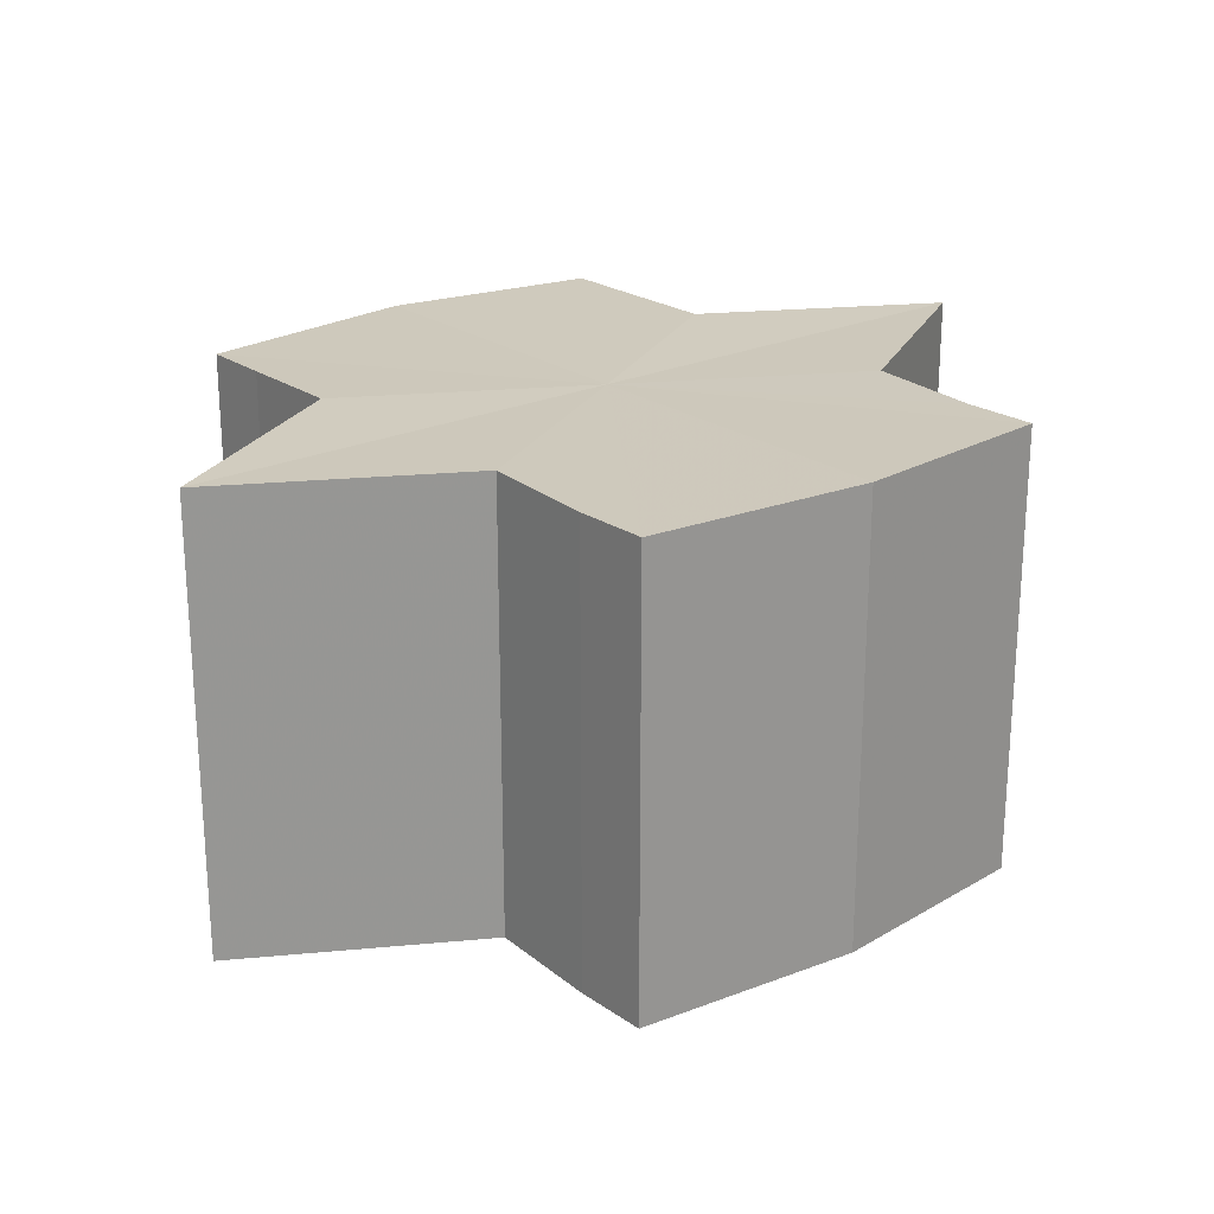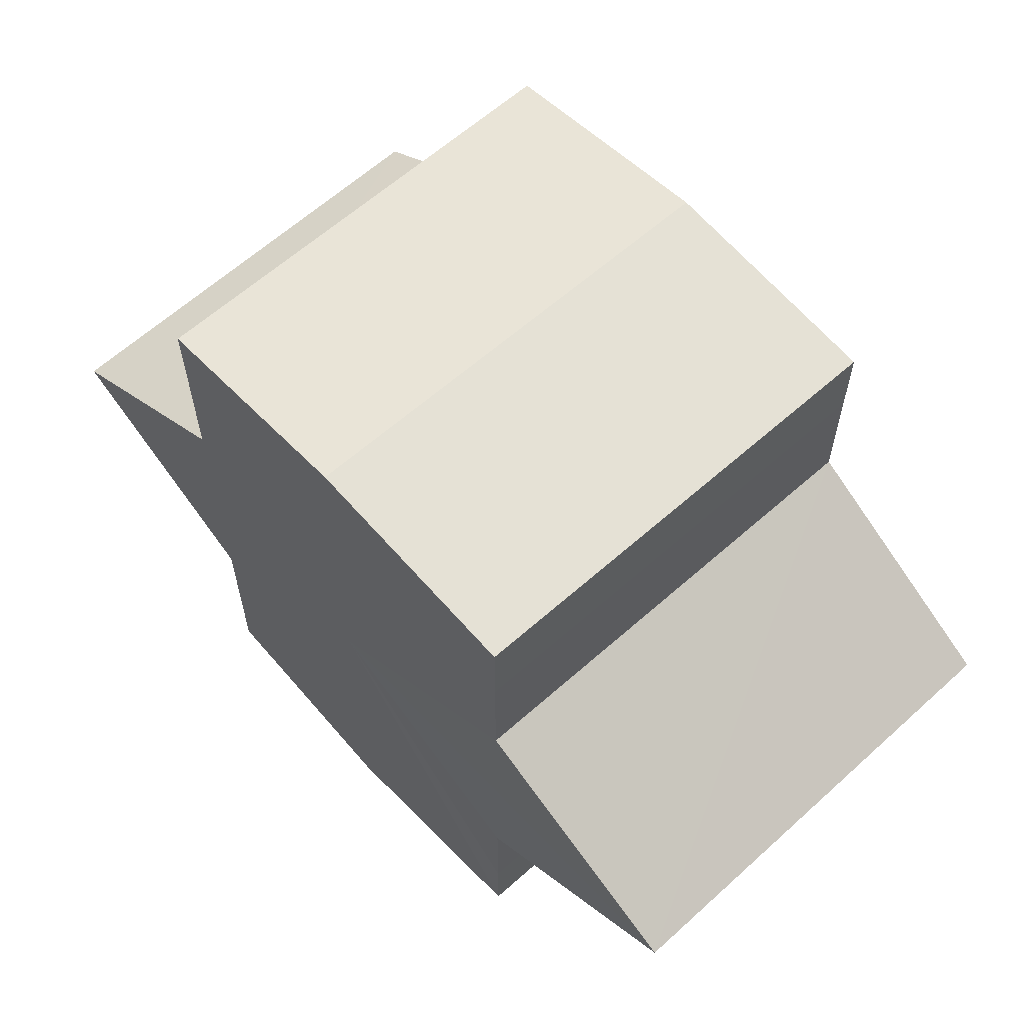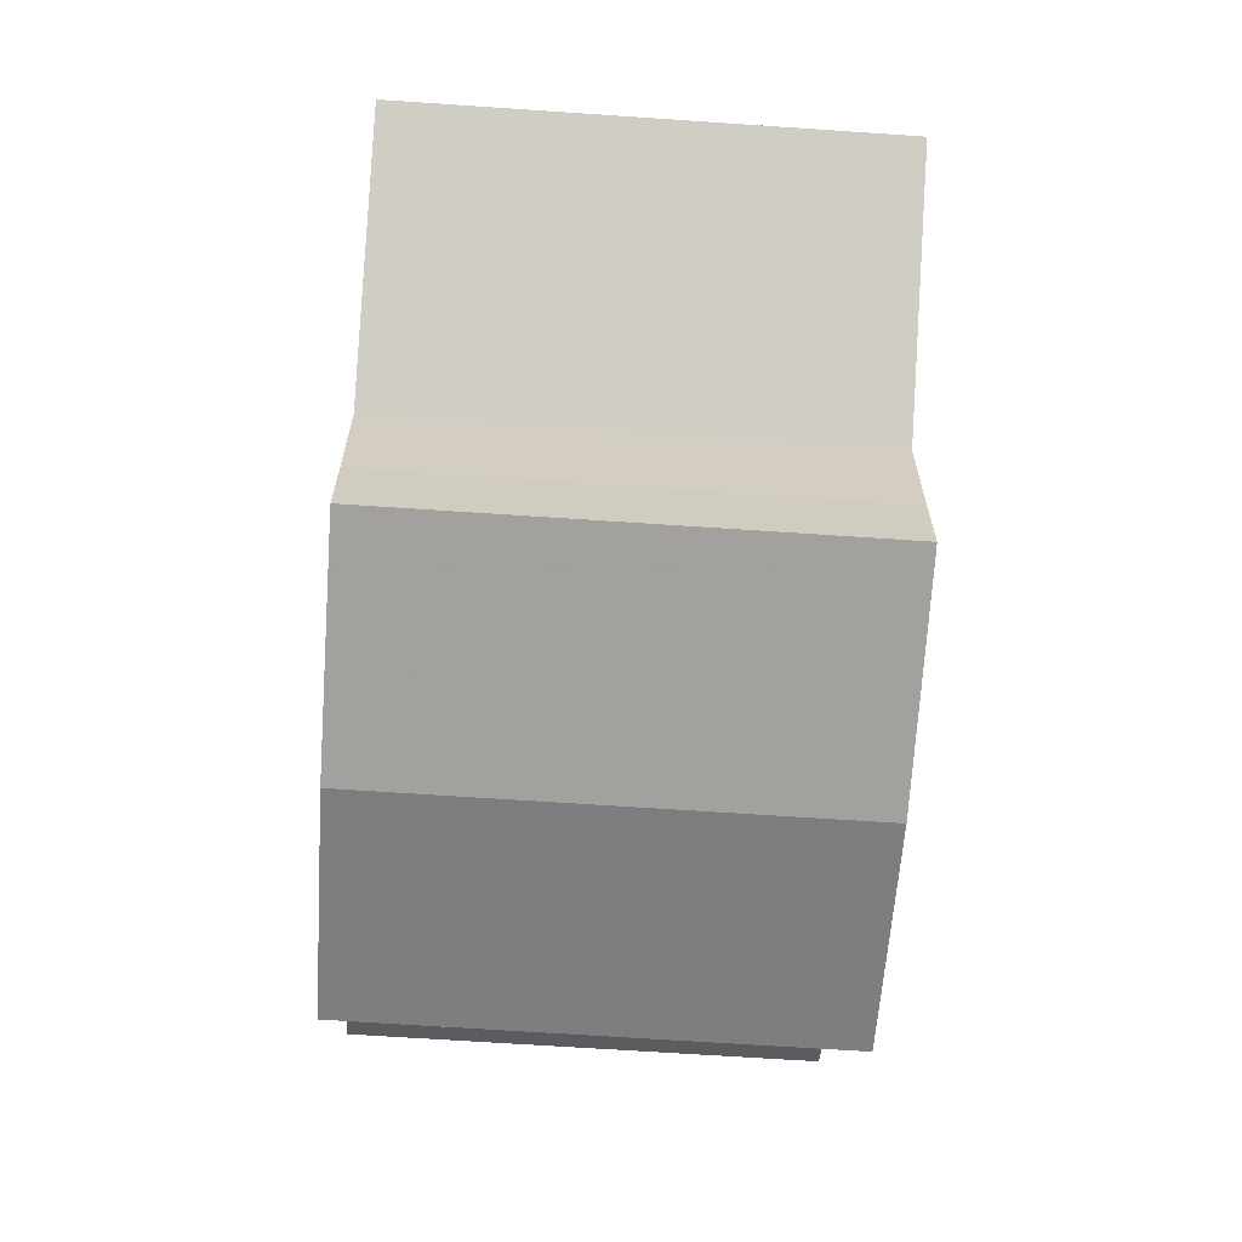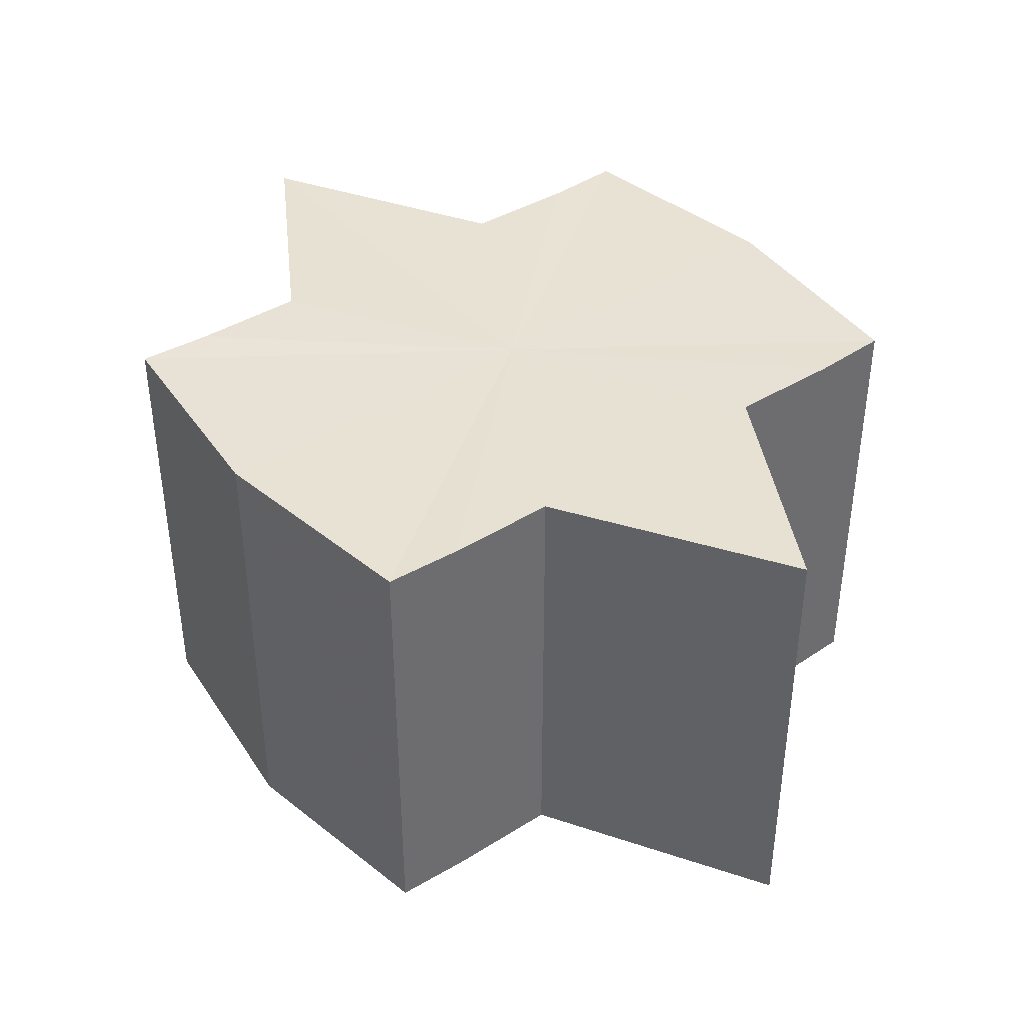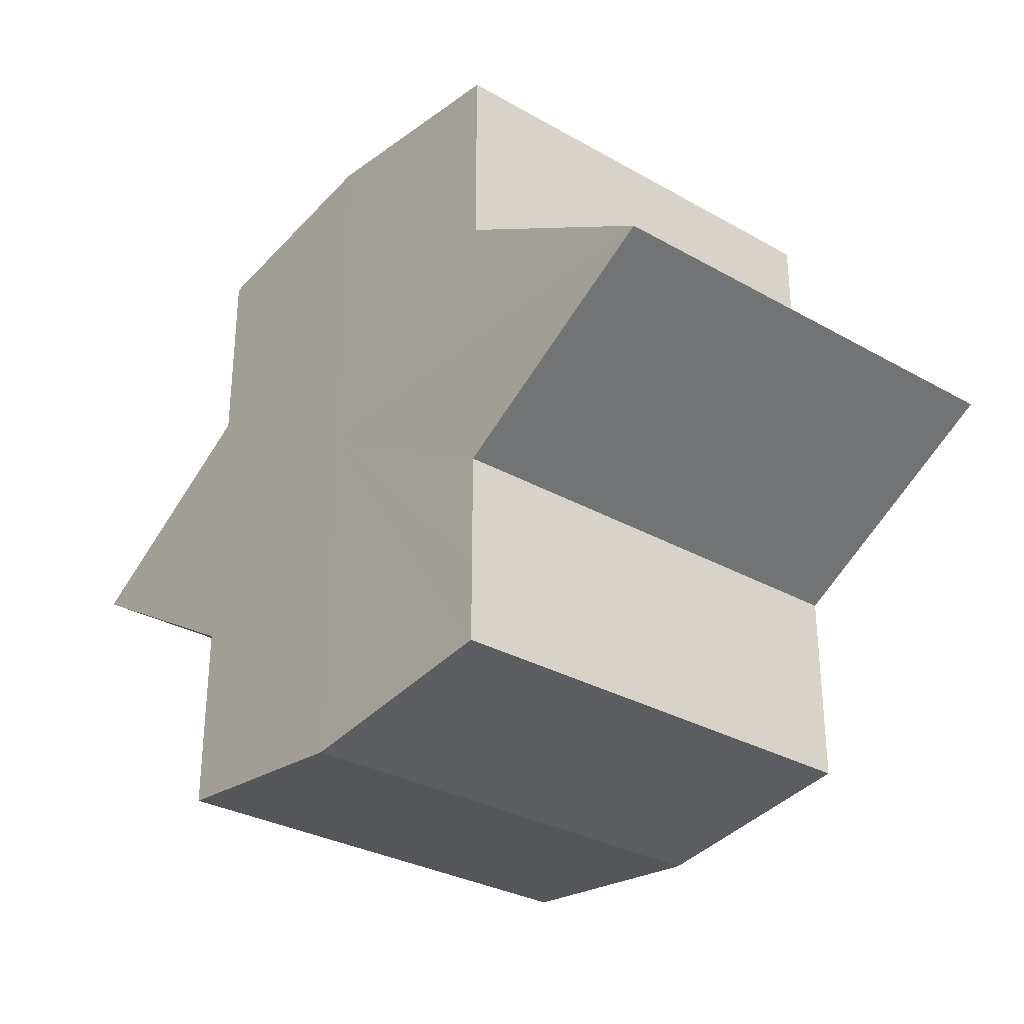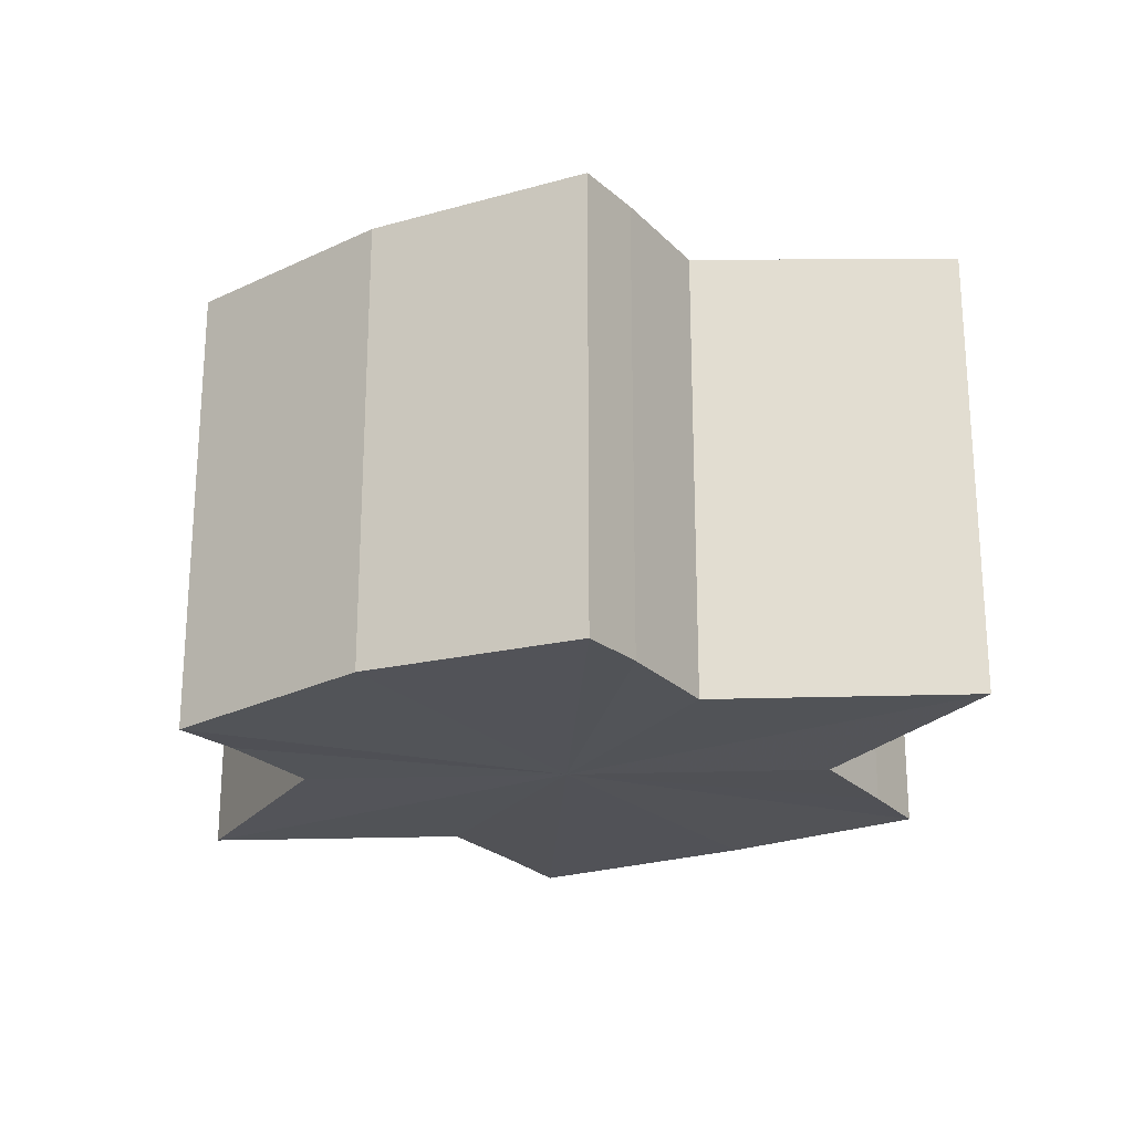
<metadata>
{"format":"obj","ext":"obj","renderer":"f3d","projection":"perspective","resolution":1024,"background":"white","views":[{"elev":22.5,"azim":-39.2,"up":"+Y"},{"elev":61.3,"azim":47.6,"up":"+Z"},{"elev":-65.5,"azim":86.1,"up":"+Z"},{"elev":39.6,"azim":-127.8,"up":"+Y"},{"elev":-30.9,"azim":51.0,"up":"+Z"},{"elev":-22.4,"azim":32.5,"up":"+Y"}]}
</metadata>
<code>
o 659
v 2215 1902 9.165
v 2215 1902 9.164
v 2215 1902 9.165
v 2215 1902 9.164
v 2215 1902 9.164
v 2215 1902 9.165
v 2215 1902 9.165
v 2215 1902 9.164
v 2215 1902 9.164
v 2215 1902 9.15
v 2215 1902 9.165
v 2215 1902 9.161
v 2215 1902 9.156
v 2215 1902 9.164
v 2215 1902 9.15
v 2215 1902 9.161
v 2215 1902 9.164
v 2215 1902 9.161
v 2215 1902 9.156
v 2215 1902 9.161
v 2215 1902 9.156
v 2215 1902 9.15
v 2215 1902 9.156
v 2215 1902 9.15
v 2215 1902 9.156
v 2215 1902 9.161
v 2215 1902 9.156
v 2215 1902 9.164
v 2215 1902 9.161
v 2215 1902 9.15
v 2215 1902 9.144
v 2215 1902 9.15
v 2215 1902 9.144
v 2215 1902 9.139
v 2215 1902 9.144
v 2215 1902 9.139
v 2215 1902 9.136
v 2215 1902 9.139
v 2215 1902 9.136
v 2215 1902 9.139
v 2215 1902 9.144
v 2215 1902 9.139
v 2215 1902 9.15
v 2215 1902 9.144
v 2215 1902 9.136
v 2215 1902 9.135
v 2215 1902 9.136
v 2215 1902 9.135
v 2215 1902 9.136
v 2215 1902 9.135
v 2215 1902 9.136
v 2215 1902 9.136
v 2215 1902 9.135
v 2215 1902 9.136
v 2215 1902 9.135
v 2215 1902 9.139
v 2215 1902 9.144
v 2215 1902 9.139
v 2215 1902 9.136
v 2215 1902 9.144
v 2215 1902 9.139
v 2215 1902 9.156
v 2215 1902 9.15
v 2215 1902 9.15
v 2215 1902 9.144
v 2215 1902 9.161
v 2215 1902 9.156
v 2215 1902 9.15
v 2215 1902 9.144
v 2215 1902 9.164
v 2215 1902 9.161
v 2215 1902 9.139
v 2215 1902 9.144
v 2215 1902 9.136
v 2215 1902 9.139
v 2215 1902 9.164
v 2215 1902 9.161
v 2215 1902 9.156
v 2215 1902 9.161
v 2215 1902 9.15
v 2215 1902 9.156
v 2215 1902 9.15
v 2215 1902 9.165
v 2215 1902 9.164
v 2215 1902 9.164
v 2215 1902 9.161
v 2215 1902 9.161
v 2215 1902 9.156
v 2215 1902 9.156
v 2215 1902 9.15
v 2215 1902 9.15
v 2215 1902 9.144
v 2215 1902 9.144
v 2215 1902 9.139
v 2215 1902 9.139
v 2215 1902 9.136
v 2215 1902 9.136
v 2215 1902 9.135
f 1 2 3
f 4 1 5
f 5 6 7
f 7 8 9
f 10 8 11
f 10 12 8
f 10 13 12
f 10 11 14
f 10 15 13
f 16 14 17
f 10 14 18
f 19 20 16
f 10 18 21
f 22 23 19
f 24 25 22
f 25 26 27
f 26 28 29
f 10 21 30
f 31 30 32
f 10 30 33
f 34 35 31
f 10 33 36
f 37 38 34
f 39 40 37
f 40 41 42
f 41 43 44
f 10 36 45
f 46 45 47
f 10 45 48
f 49 50 46
f 10 48 51
f 52 53 49
f 53 54 55
f 10 51 56
f 10 56 57
f 10 57 15
f 58 51 59
f 60 61 58
f 62 15 63
f 64 65 60
f 66 67 62
f 68 69 64
f 70 71 66
f 69 72 73
f 72 74 75
f 76 77 70
f 77 78 79
f 78 80 81
f 82 83 84
f 82 85 83
f 82 84 86
f 82 87 85
f 82 86 88
f 82 89 87
f 82 88 90
f 82 91 89
f 82 90 92
f 82 93 91
f 82 92 94
f 82 95 93
f 82 94 96
f 82 97 95
f 82 96 98
f 82 98 97

</code>
